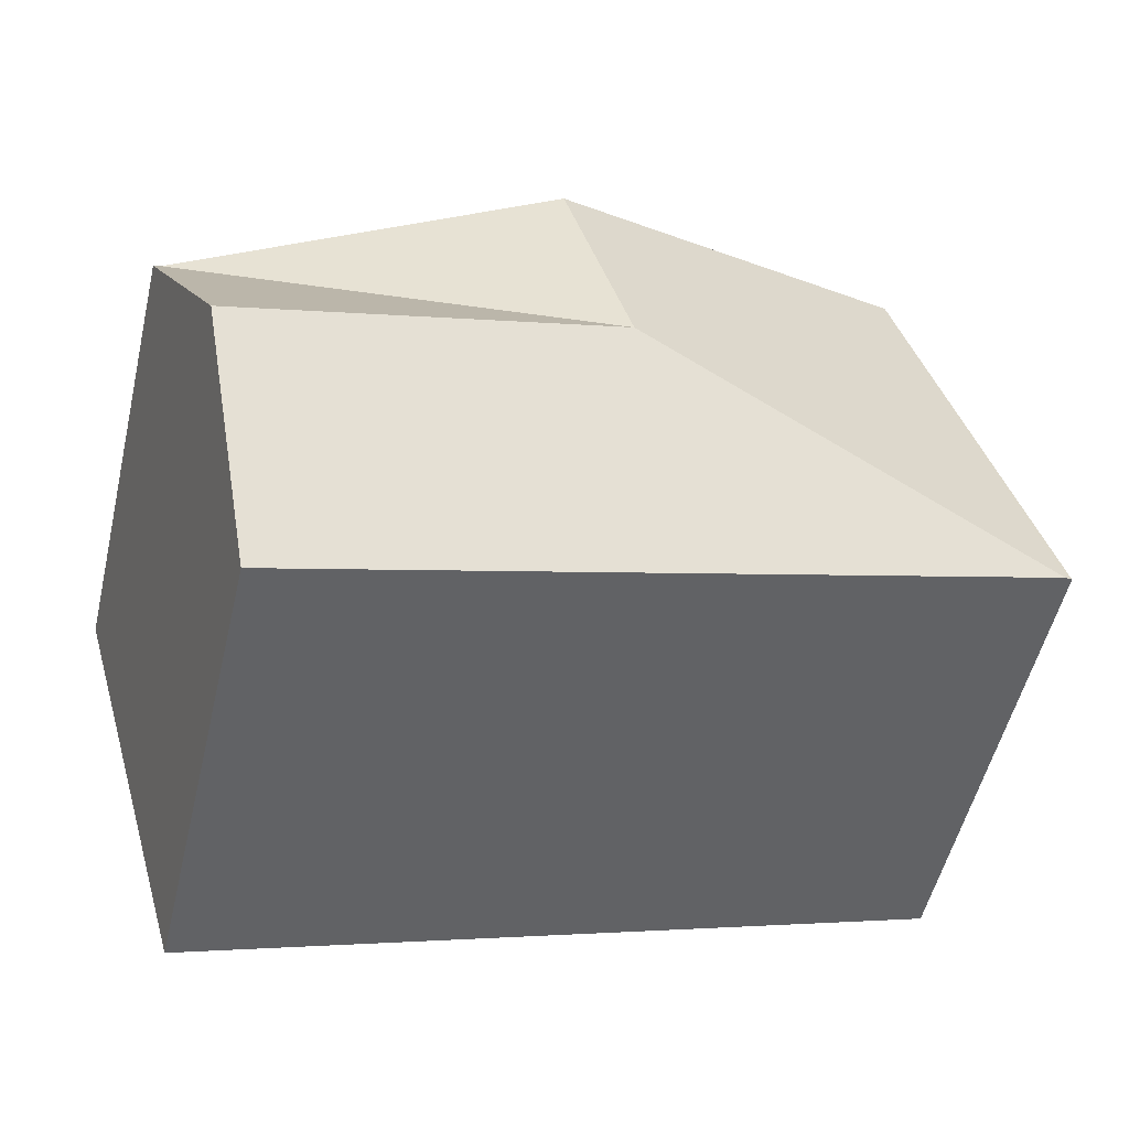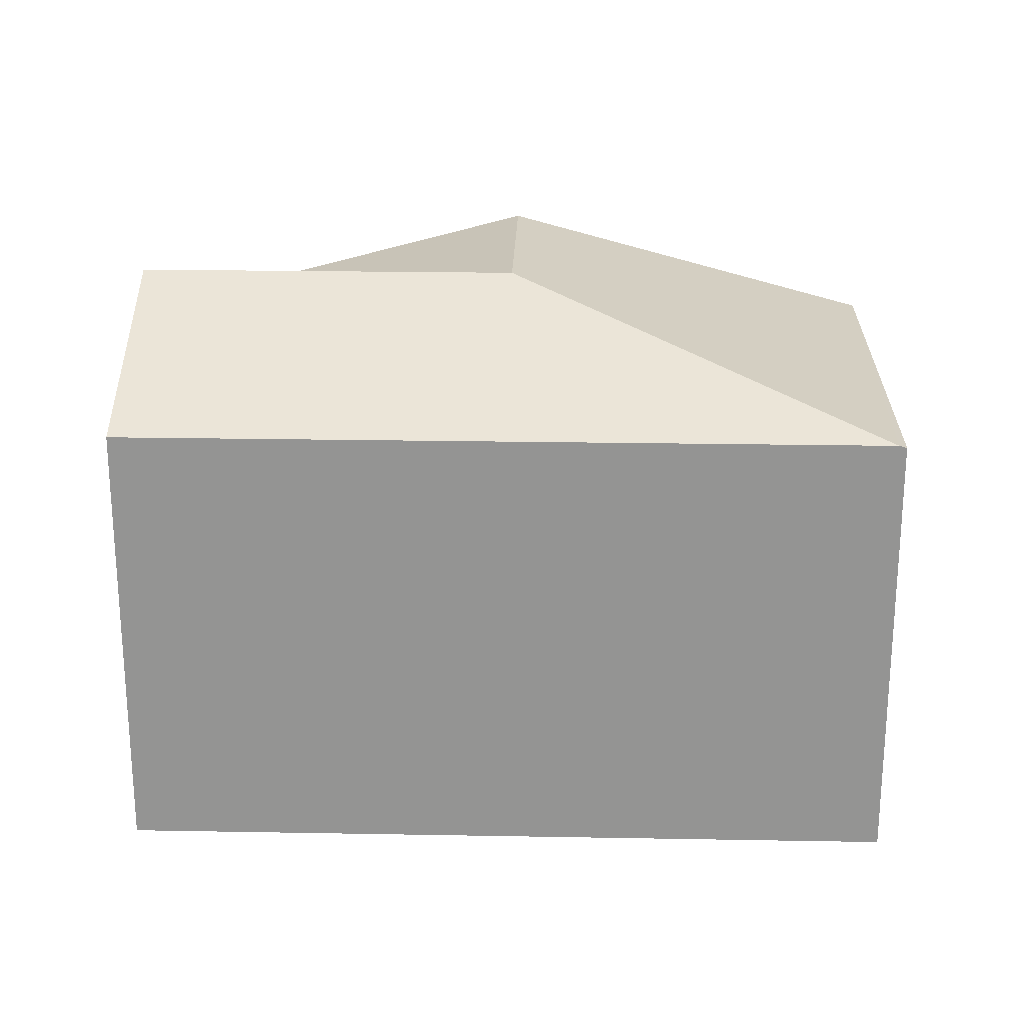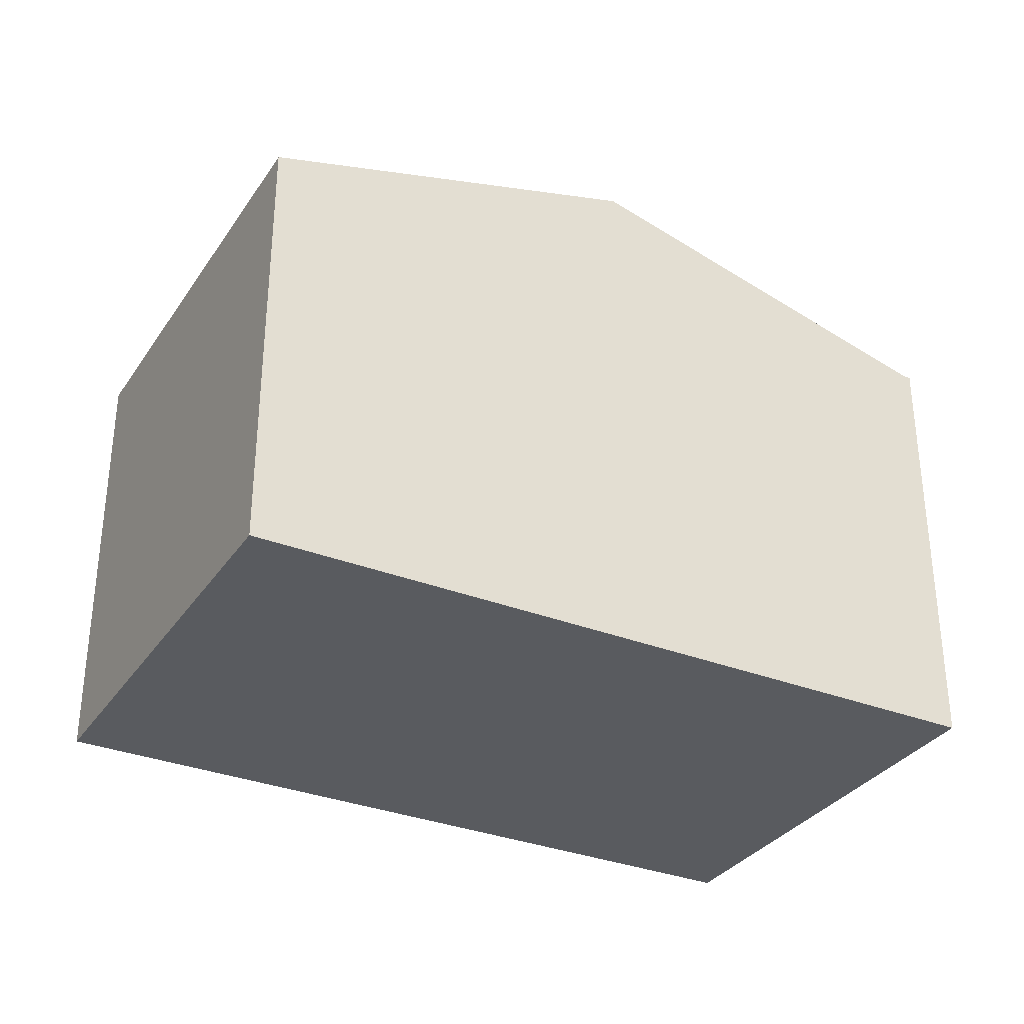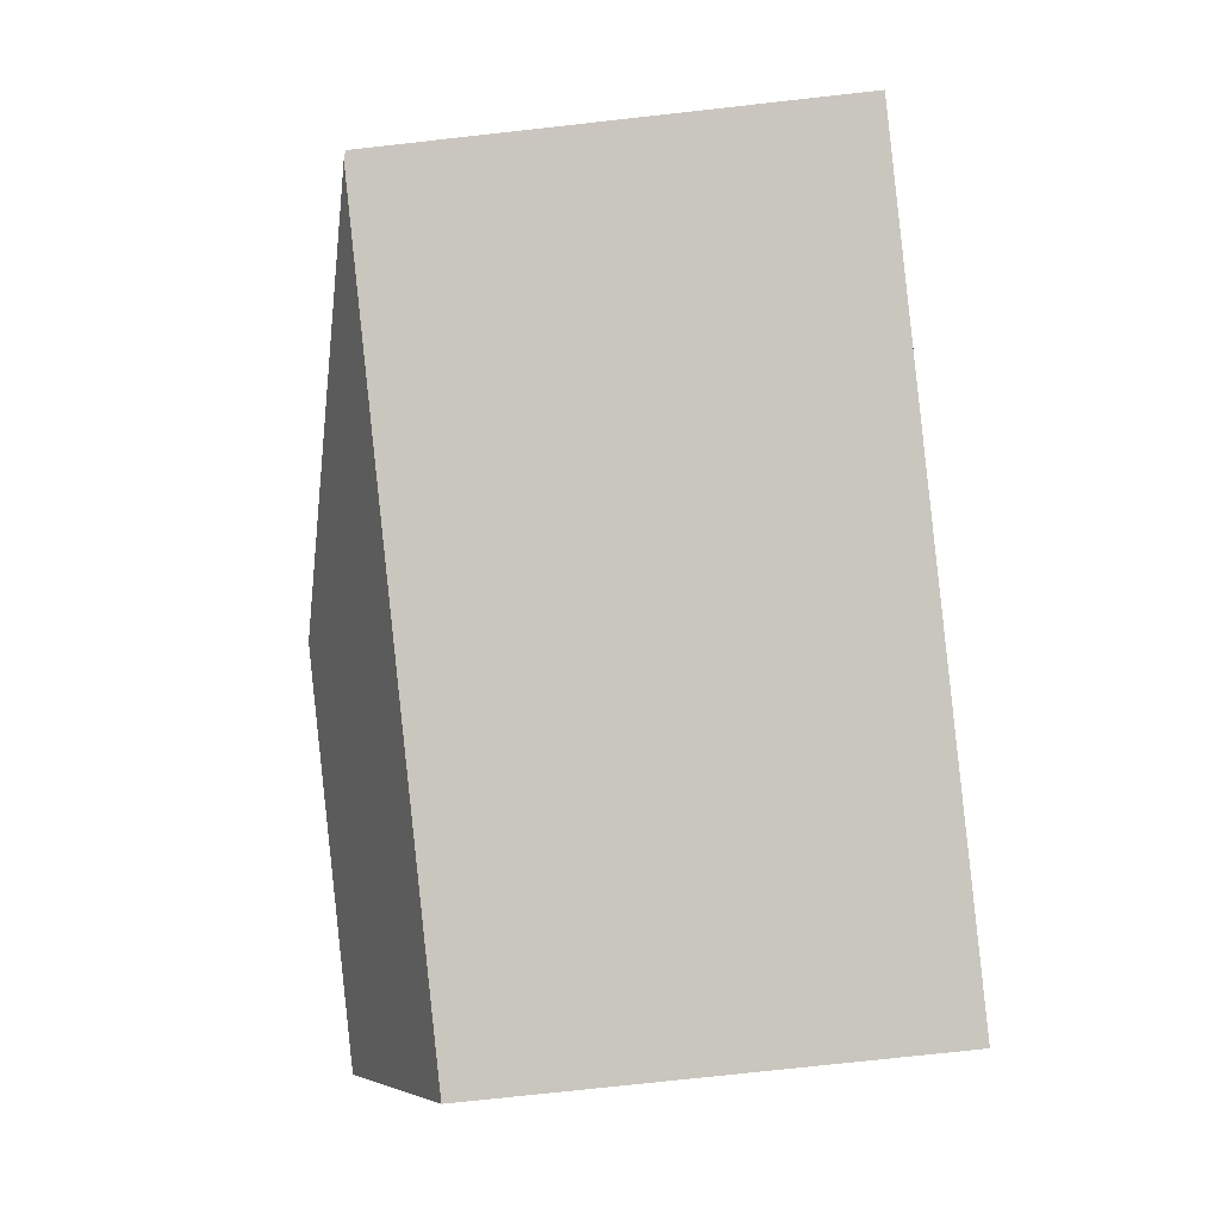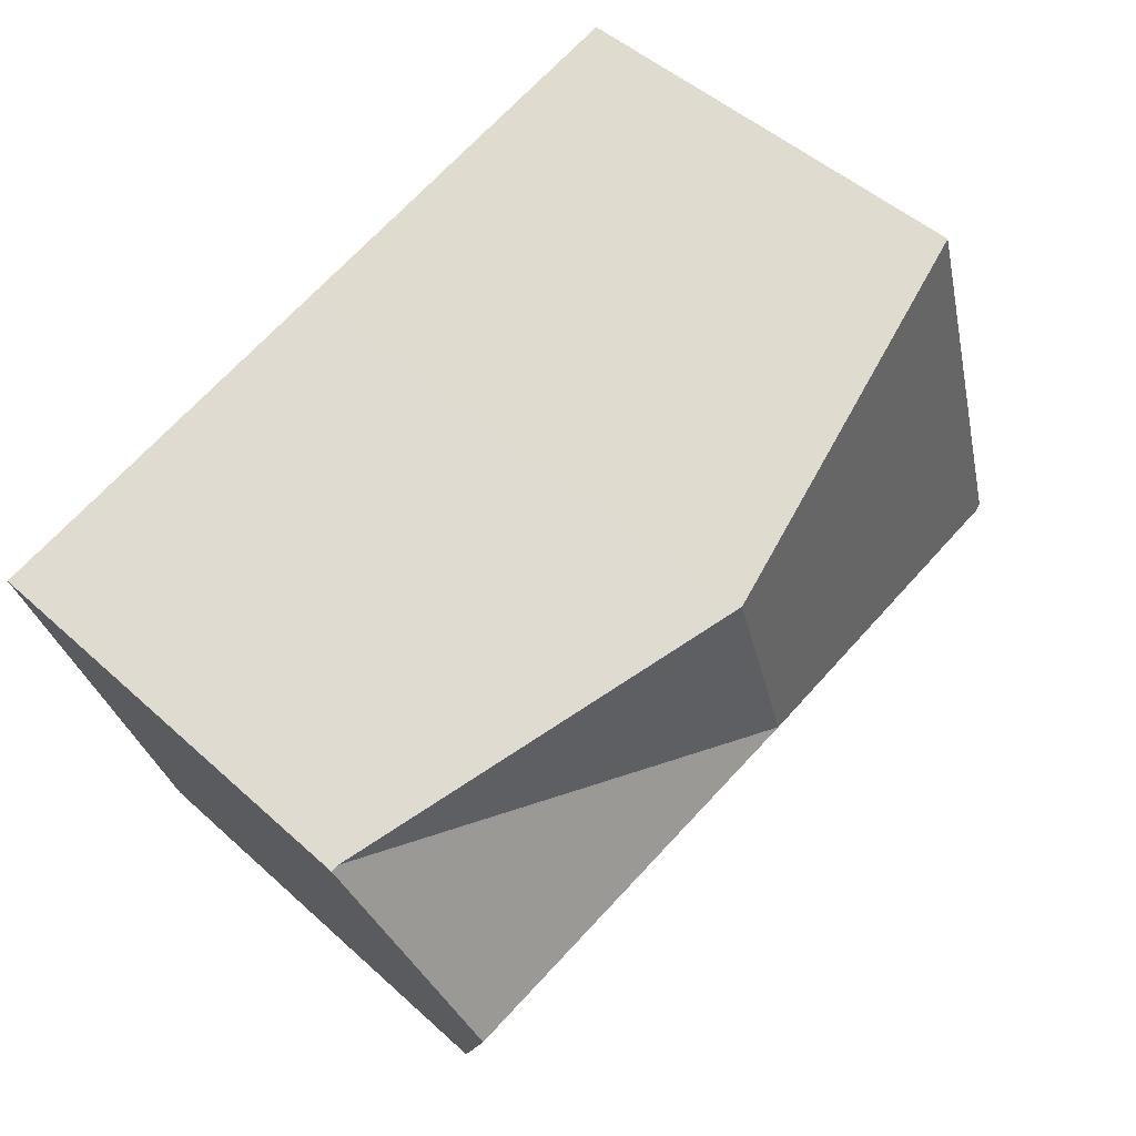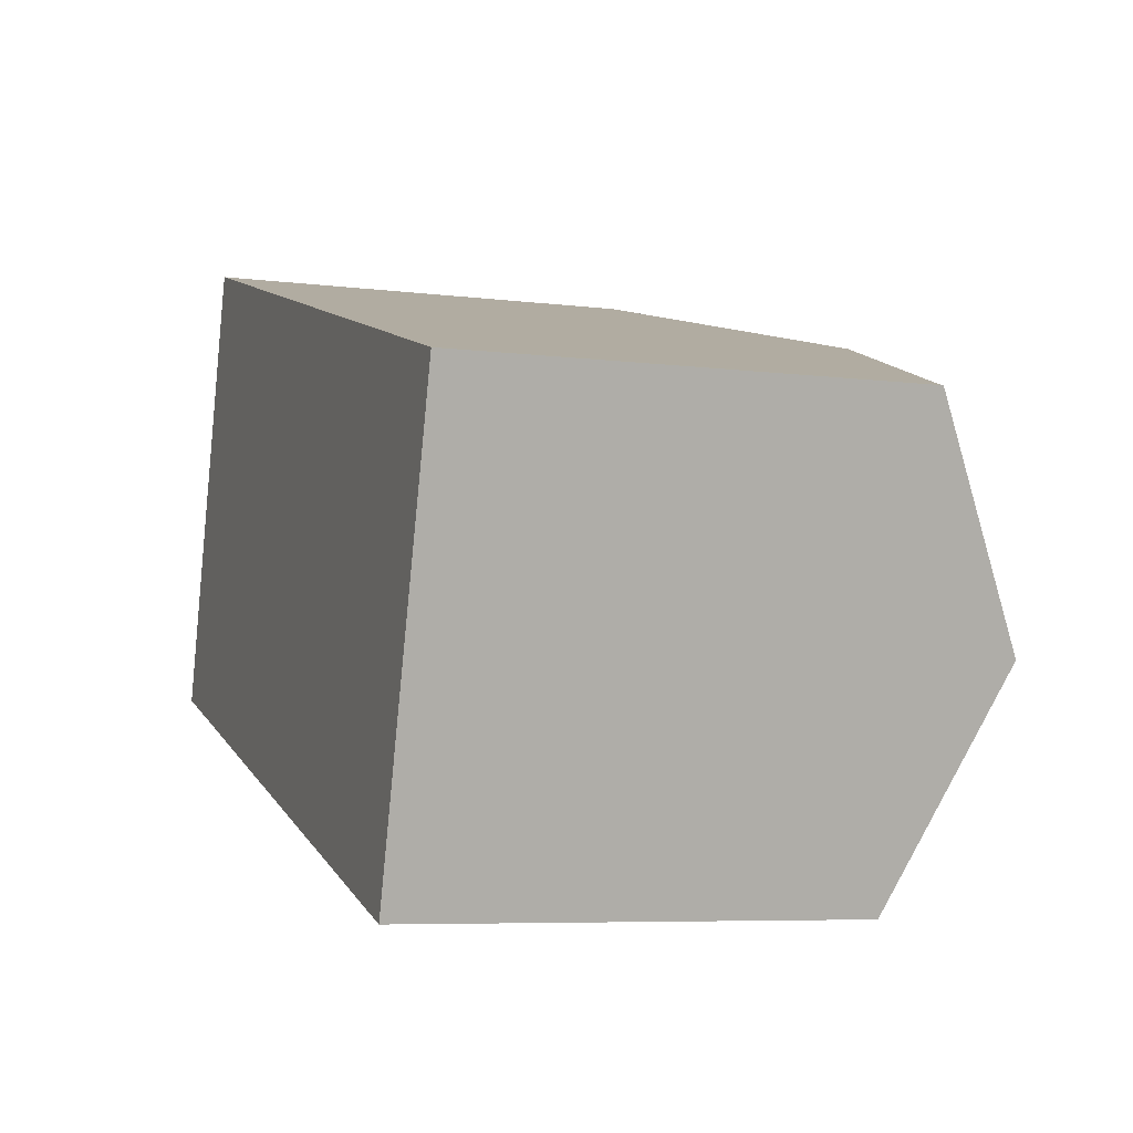
<metadata>
{"format":"obj","ext":"obj","renderer":"f3d","projection":"perspective","resolution":1024,"background":"white","views":[{"elev":-54.0,"azim":166.6,"up":"+Z"},{"elev":22.8,"azim":-161.7,"up":"+Y"},{"elev":-32.6,"azim":-12.1,"up":"+Y"},{"elev":-75.1,"azim":-83.7,"up":"+Z"},{"elev":48.2,"azim":135.4,"up":"+Z"},{"elev":-6.7,"azim":69.7,"up":"+Z"}]}
</metadata>
<code>
v  3.767 4.685 0.942
v  4.33 4.685 2.837
v  7.471 3.81 1.904
v  1.126 3.792 3.79
v  0.063 3.81 -0.019
v  0 3.792 2.322e-16
v  7.534 3.81 1.885
v  6.971 4.685 -0.01
v  6.408 3.81 -1.905
v  6.408 1.166e-16 -1.905
v  0.063 1.163e-18 -0.019
v  0 0 0
v  1.126 -2.321e-16 3.79
v  4.33 -1.737e-16 2.837
v  7.471 -1.166e-16 1.904
v  7.534 -1.154e-16 1.885
v  6.971 6.123e-19 -0.01
g defaultobject
f 1 2 3
f 1 4 2
f 4 1 5
f 4 5 6
f 7 1 3
f 1 7 8
f 5 8 9
f 8 5 1
f 10 5 9
f 5 10 11
f 5 11 6
f 6 11 12
f 12 4 6
f 4 12 13
f 13 2 4
f 2 13 14
f 2 14 3
f 3 14 15
f 3 15 7
f 7 15 16
f 7 9 8
f 9 7 10
f 10 7 17
f 17 7 16
f 11 13 12
f 13 11 10
f 13 10 14
f 14 10 15
f 15 10 17
f 15 17 16

</code>
